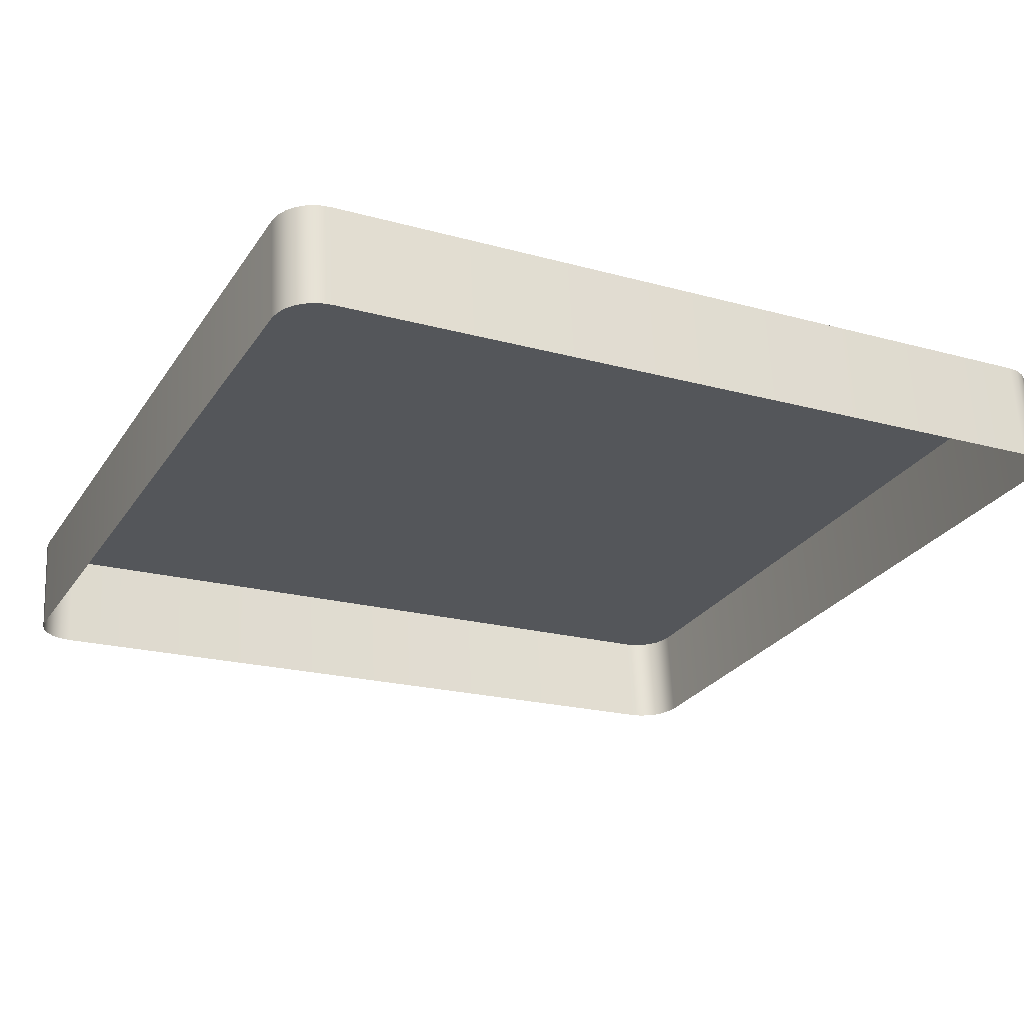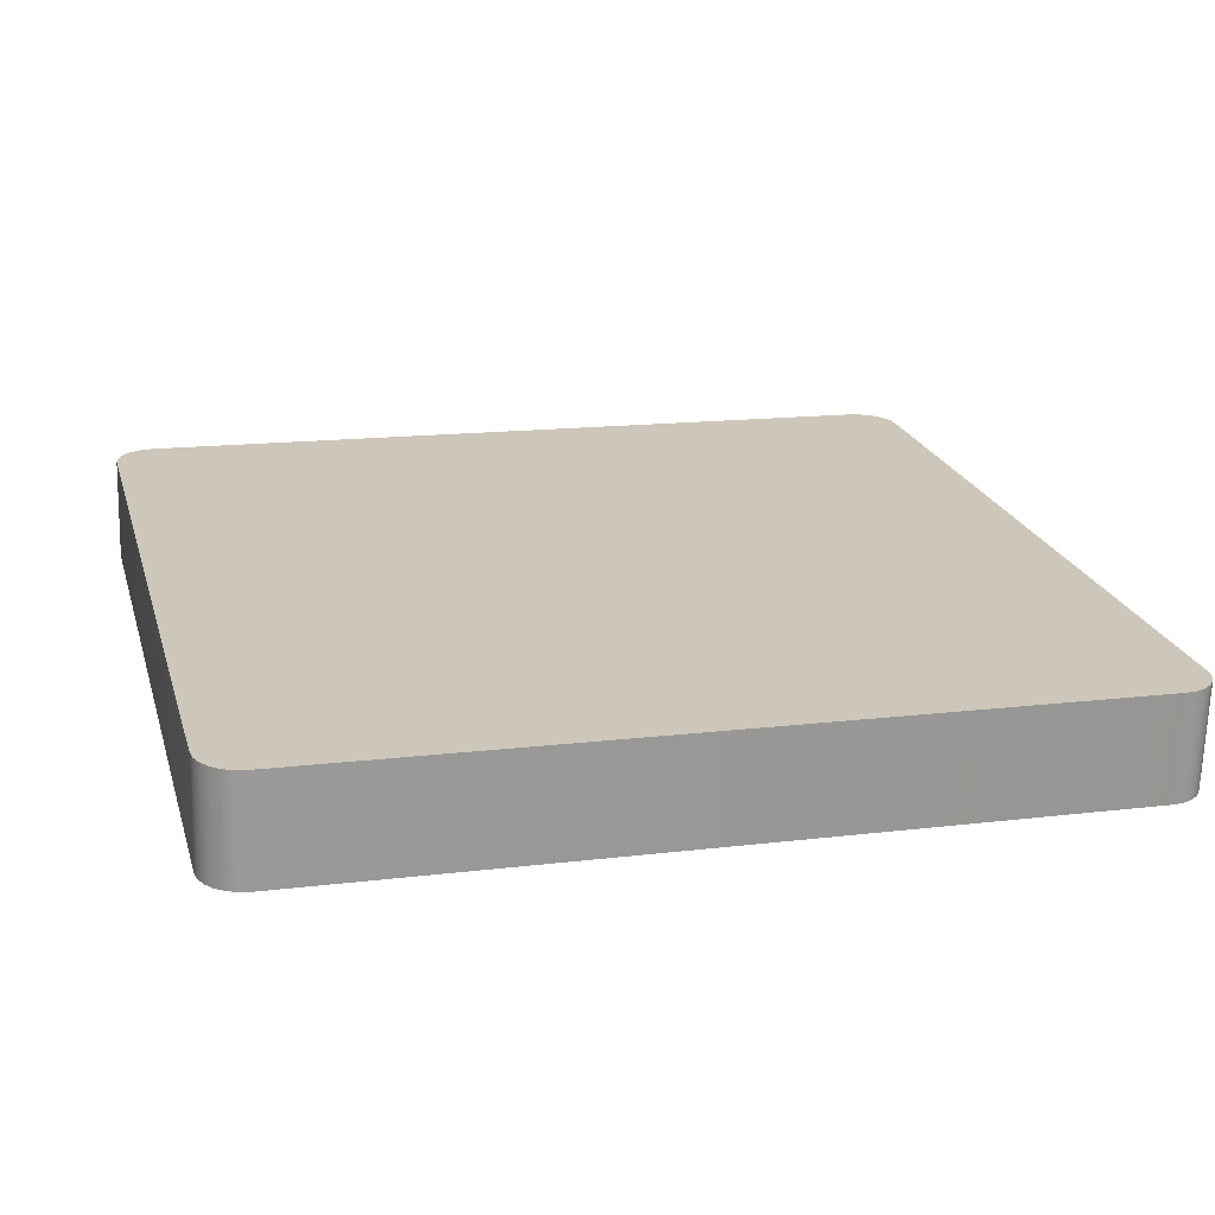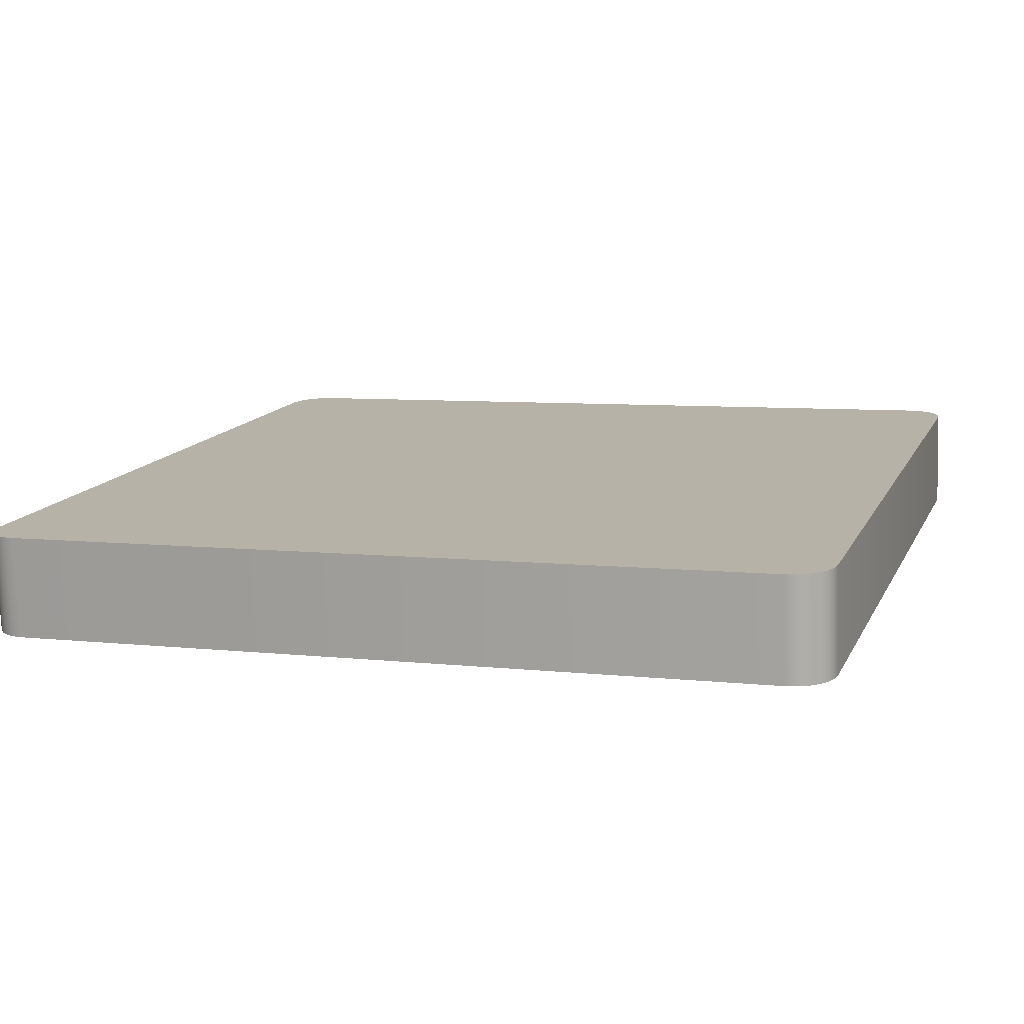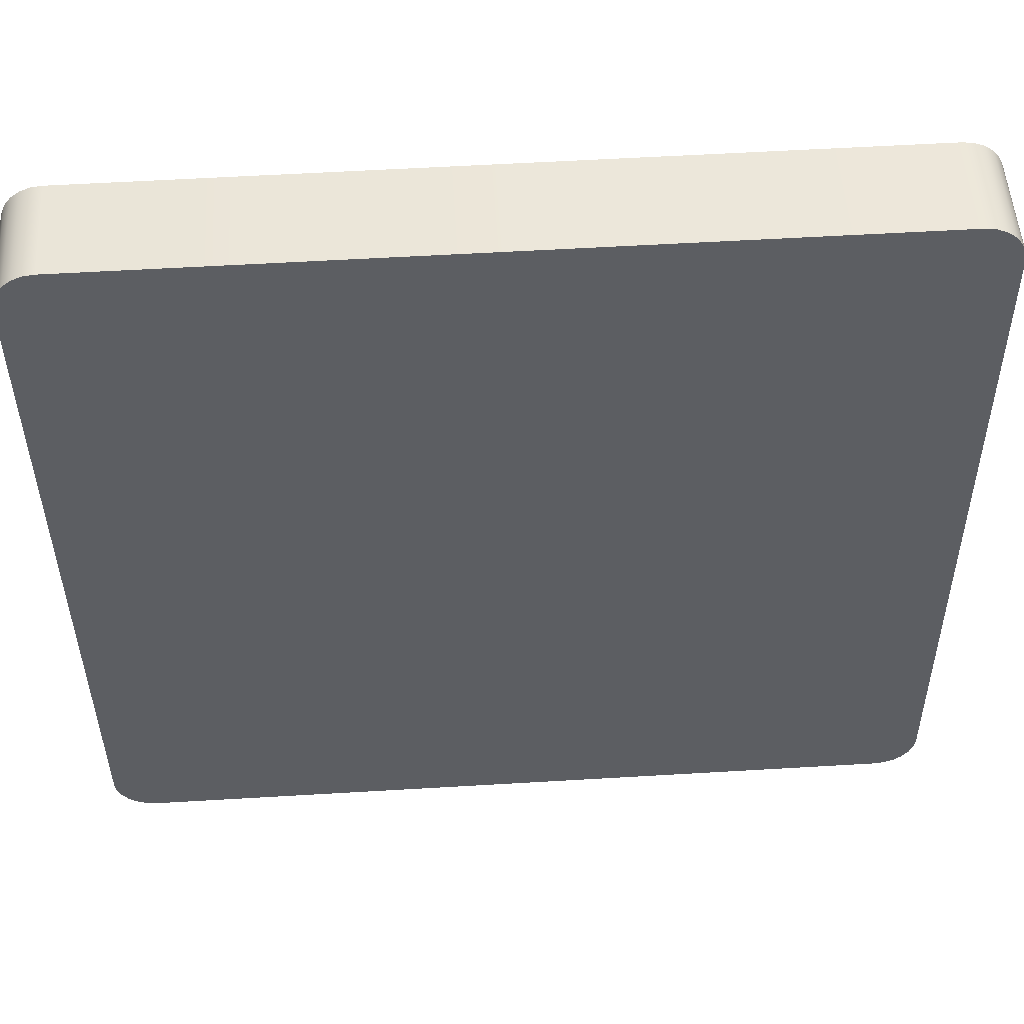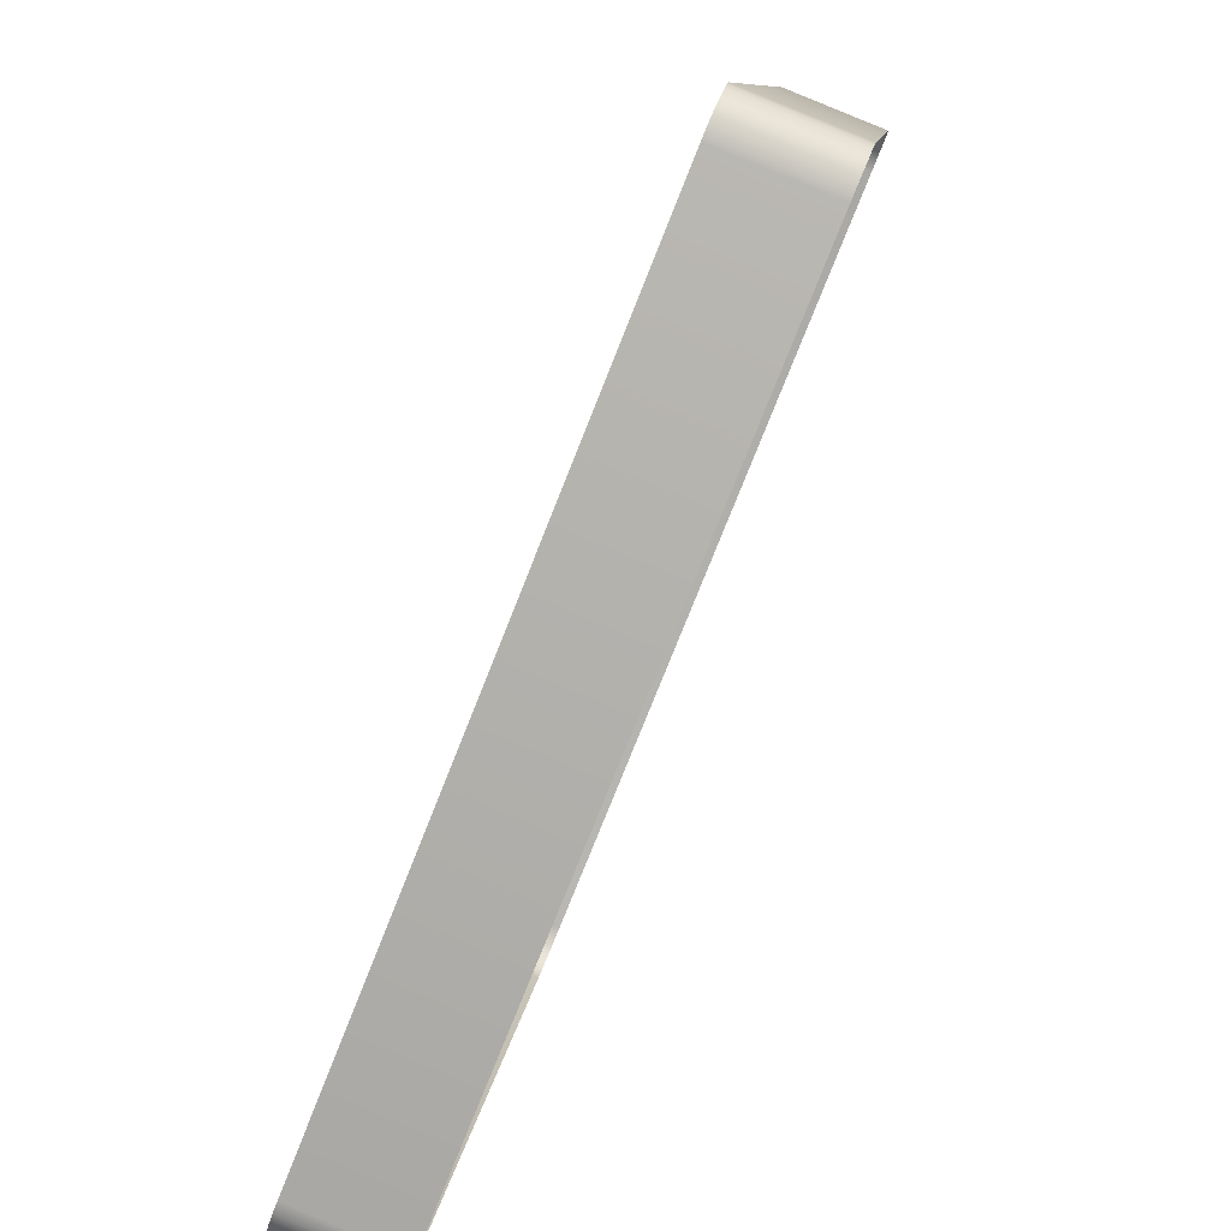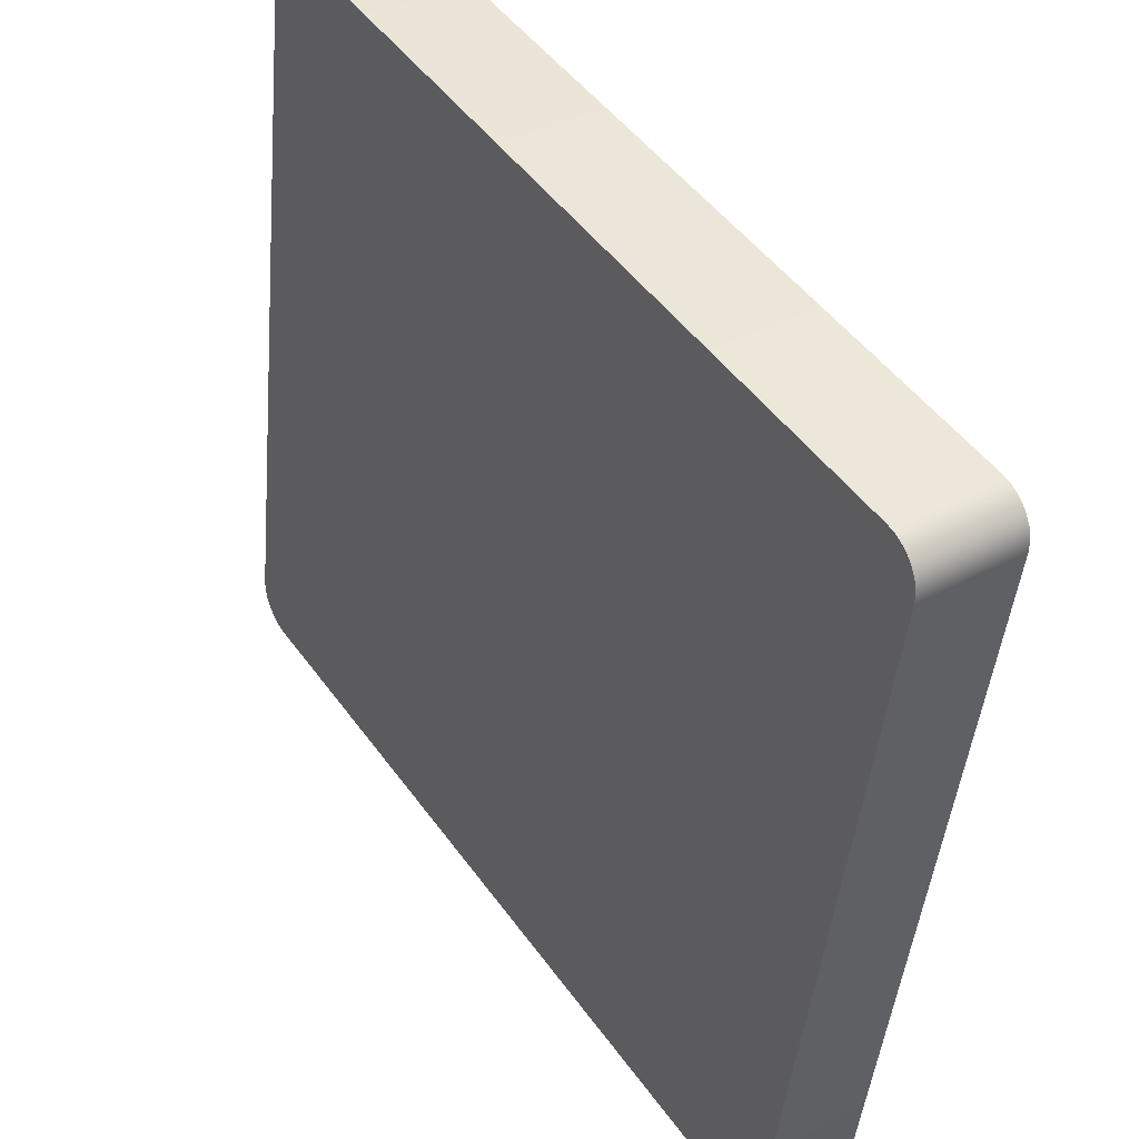
<metadata>
{"format":"obj","ext":"obj","renderer":"f3d","projection":"perspective","resolution":1024,"background":"white","views":[{"elev":-20.2,"azim":152.9,"up":"+Y"},{"elev":14.9,"azim":-14.9,"up":"+Y"},{"elev":6.8,"azim":18.3,"up":"+Y"},{"elev":58.1,"azim":176.5,"up":"+Z"},{"elev":-77.6,"azim":-111.7,"up":"+Z"},{"elev":48.4,"azim":-124.1,"up":"+Z"}]}
</metadata>
<code>
o mesh20/mesh20-geometry#mesh20-geometry
v -0.4927 0.002961 0.2834
v -0.4937 -0.009607 0.2812
v -0.4927 -0.009696 0.282
v -0.4937 0.00305 0.2826
v -0.4914 0.002905 0.2839
v -0.4937 0.01391 0.1851
v -0.4945 0.003166 0.2816
v -0.4914 -0.009752 0.2825
v -0.4927 0.014 0.1843
v -0.4945 0.01379 0.1862
v -0.4945 -0.009491 0.2802
v -0.4901 0.002886 0.2841
v -0.4914 0.01405 0.1838
v -0.4945 0.001135 0.1847
v -0.4927 0.00134 0.1829
v -0.495 0.003301 0.2804
v -0.495 0.01366 0.1874
v -0.4901 -0.009771 0.2827
v -0.4914 0.001396 0.1824
v -0.4937 0.001251 0.1837
v -0.495 0.001 0.186
v -0.495 -0.009356 0.279
v -0.3941 -0.009771 0.2827
v -0.4901 0.01407 0.1836
v -0.4901 0.001415 0.1822
v -0.4952 0.003446 0.2791
v -0.4952 0.01351 0.1887
v -0.4952 0.000855 0.1873
v -0.3941 0.002886 0.2841
v -0.4952 -0.009212 0.2777
v -0.3928 -0.009752 0.2825
v -0.3941 0.01407 0.1836
v -0.3941 0.001415 0.1822
v -0.3928 0.002905 0.2839
v -0.3916 -0.009696 0.282
v -0.3928 0.01405 0.1838
v -0.3916 0.002961 0.2834
v -0.3928 0.001396 0.1824
v -0.3905 -0.009607 0.2812
v -0.3916 0.014 0.1843
v -0.3905 0.00305 0.2826
v -0.3916 0.00134 0.1829
v -0.3897 0.003166 0.2816
v -0.3905 0.01391 0.1851
v -0.3897 -0.009491 0.2802
v -0.3905 0.001251 0.1837
v -0.3892 0.003301 0.2804
v -0.3897 0.01379 0.1862
v -0.3897 0.001135 0.1847
v -0.3892 -0.009356 0.279
v -0.3891 0.003446 0.2791
v -0.3892 0.01366 0.1874
v -0.3892 0.001 0.186
v -0.3891 -0.009212 0.2777
v -0.3891 0.01351 0.1887
v -0.3891 0.000855 0.1873
f 1 2 3
f 2 1 4
f 3 5 1
f 6 4 1
f 7 2 4
f 5 3 8
f 9 1 5
f 10 4 6
f 6 1 9
f 2 7 11
f 10 7 4
f 8 12 5
f 9 5 13
f 6 14 10
f 15 6 9
f 16 11 7
f 17 7 10
f 12 8 18
f 13 5 12
f 19 9 13
f 14 6 20
f 21 10 14
f 6 15 20
f 9 19 15
f 11 16 22
f 17 16 7
f 10 21 17
f 23 12 18
f 13 12 24
f 13 25 19
f 26 22 16
f 27 16 17
f 28 17 21
f 12 23 29
f 24 12 29
f 25 13 24
f 22 26 30
f 16 27 26
f 17 28 27
f 31 29 23
f 24 29 32
f 24 33 25
f 27 30 26
f 30 27 28
f 29 31 34
f 32 29 34
f 33 24 32
f 35 34 31
f 32 34 36
f 36 33 32
f 34 35 37
f 36 34 37
f 33 36 38
f 39 37 35
f 36 37 40
f 40 38 36
f 37 39 41
f 40 37 41
f 38 40 42
f 39 43 41
f 40 41 44
f 44 42 40
f 43 39 45
f 44 41 43
f 42 44 46
f 45 47 43
f 44 43 48
f 44 49 46
f 47 45 50
f 48 43 47
f 49 44 48
f 50 51 47
f 48 47 52
f 48 53 49
f 51 50 54
f 52 47 51
f 53 48 52
f 54 55 51
f 52 51 55
f 52 56 53
f 55 54 56
f 56 52 55
f 3 2 1
f 4 1 2
f 1 5 3
f 1 4 6
f 4 2 7
f 8 3 5
f 5 1 9
f 6 4 10
f 9 1 6
f 11 7 2
f 4 7 10
f 5 12 8
f 13 5 9
f 10 14 6
f 9 6 15
f 7 11 16
f 10 7 17
f 18 8 12
f 12 5 13
f 13 9 19
f 20 6 14
f 14 10 21
f 20 15 6
f 15 19 9
f 22 16 11
f 7 16 17
f 17 21 10
f 18 12 23
f 24 12 13
f 19 25 13
f 16 22 26
f 17 16 27
f 21 17 28
f 29 23 12
f 29 12 24
f 24 13 25
f 30 26 22
f 26 27 16
f 27 28 17
f 23 29 31
f 32 29 24
f 25 33 24
f 26 30 27
f 28 27 30
f 34 31 29
f 34 29 32
f 32 24 33
f 31 34 35
f 36 34 32
f 32 33 36
f 37 35 34
f 37 34 36
f 38 36 33
f 35 37 39
f 40 37 36
f 36 38 40
f 41 39 37
f 41 37 40
f 42 40 38
f 41 43 39
f 44 41 40
f 40 42 44
f 45 39 43
f 43 41 44
f 46 44 42
f 43 47 45
f 48 43 44
f 46 49 44
f 50 45 47
f 47 43 48
f 48 44 49
f 47 51 50
f 52 47 48
f 49 53 48
f 54 50 51
f 51 47 52
f 52 48 53
f 51 55 54
f 55 51 52
f 53 56 52
f 56 54 55
f 55 52 56

</code>
